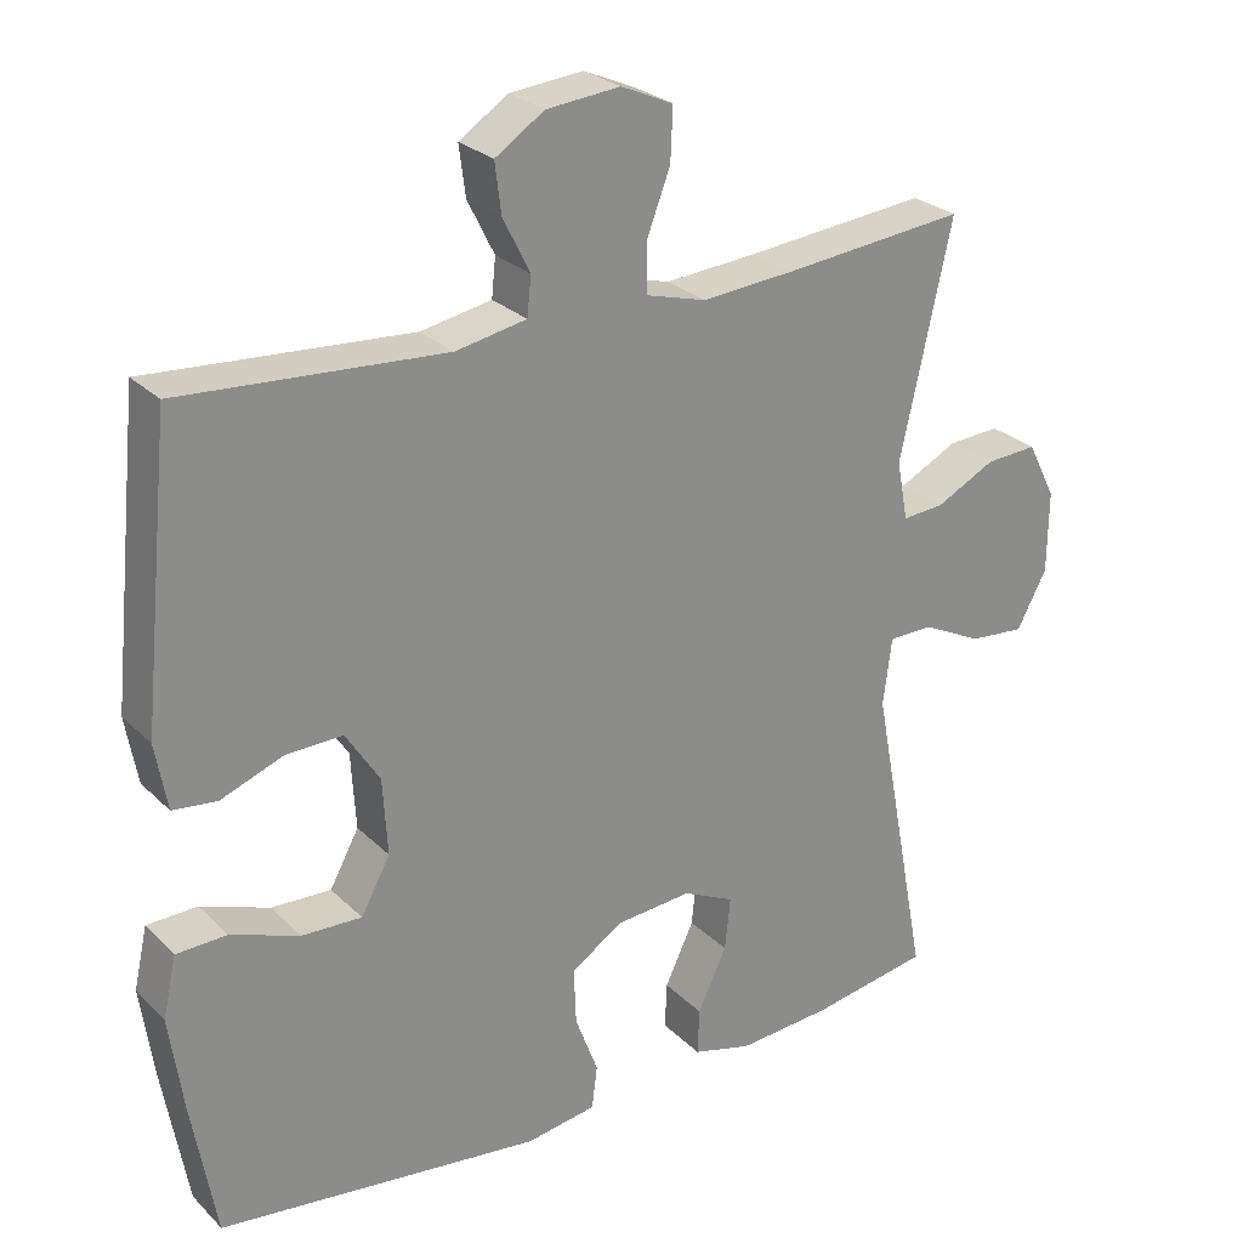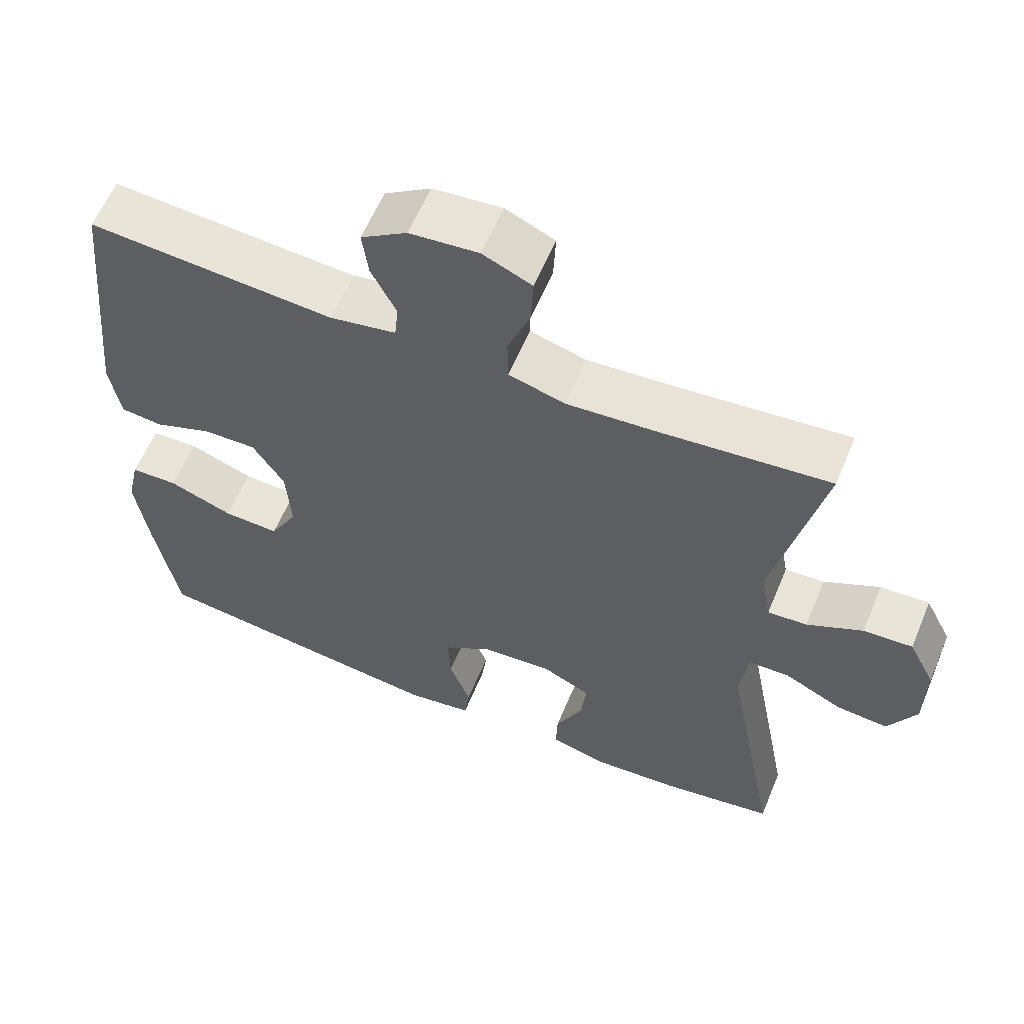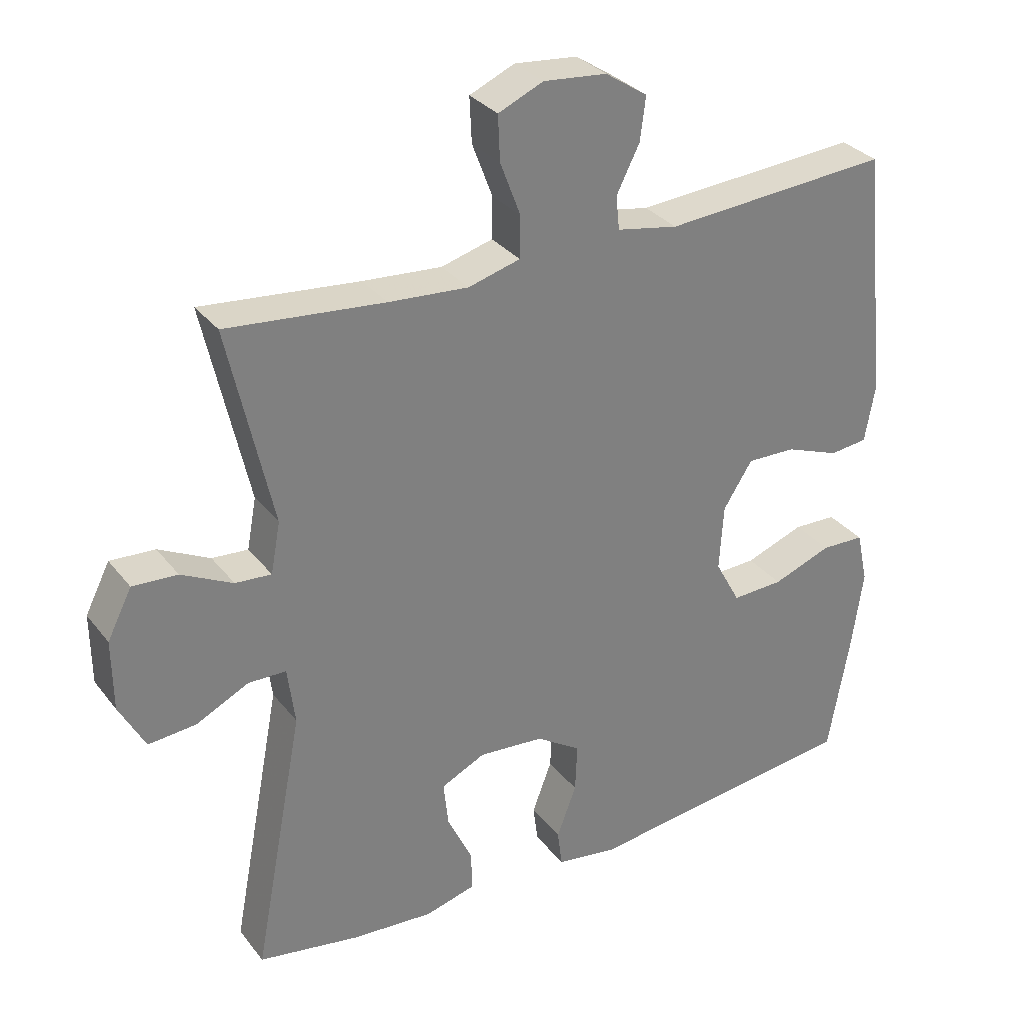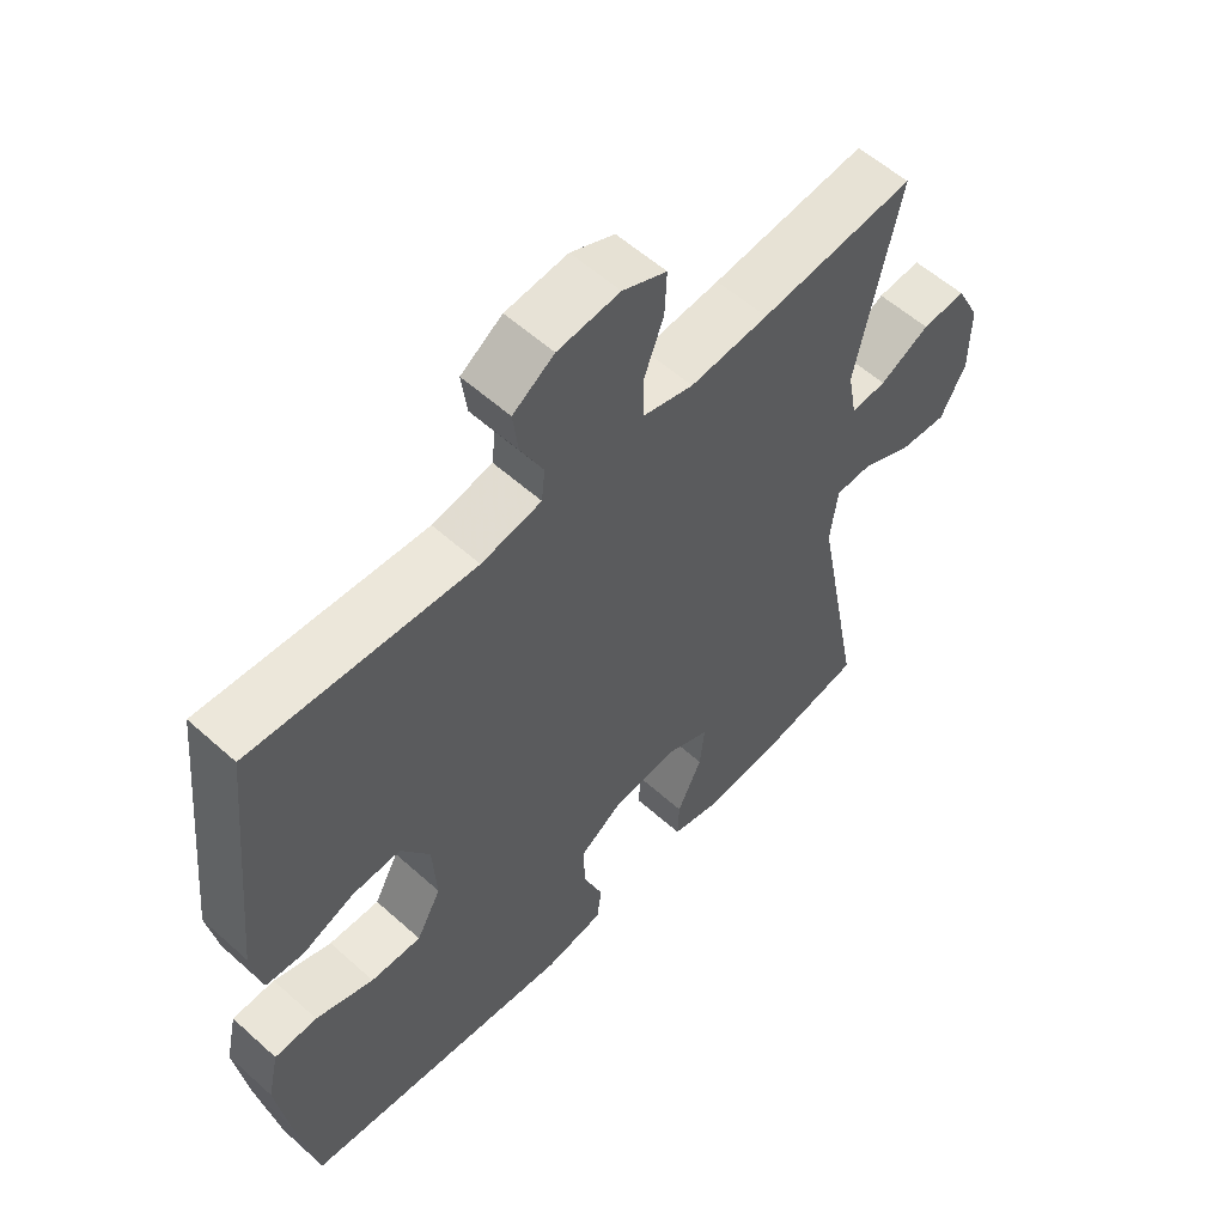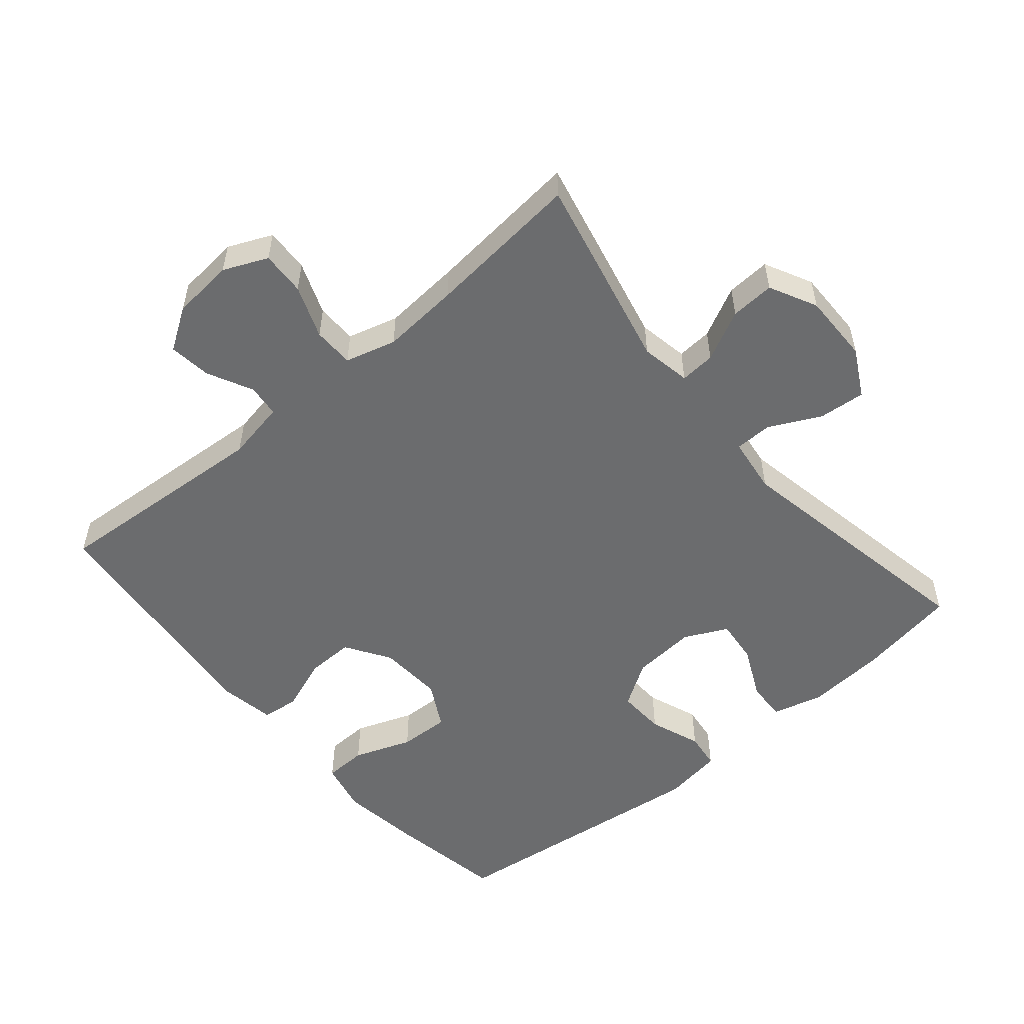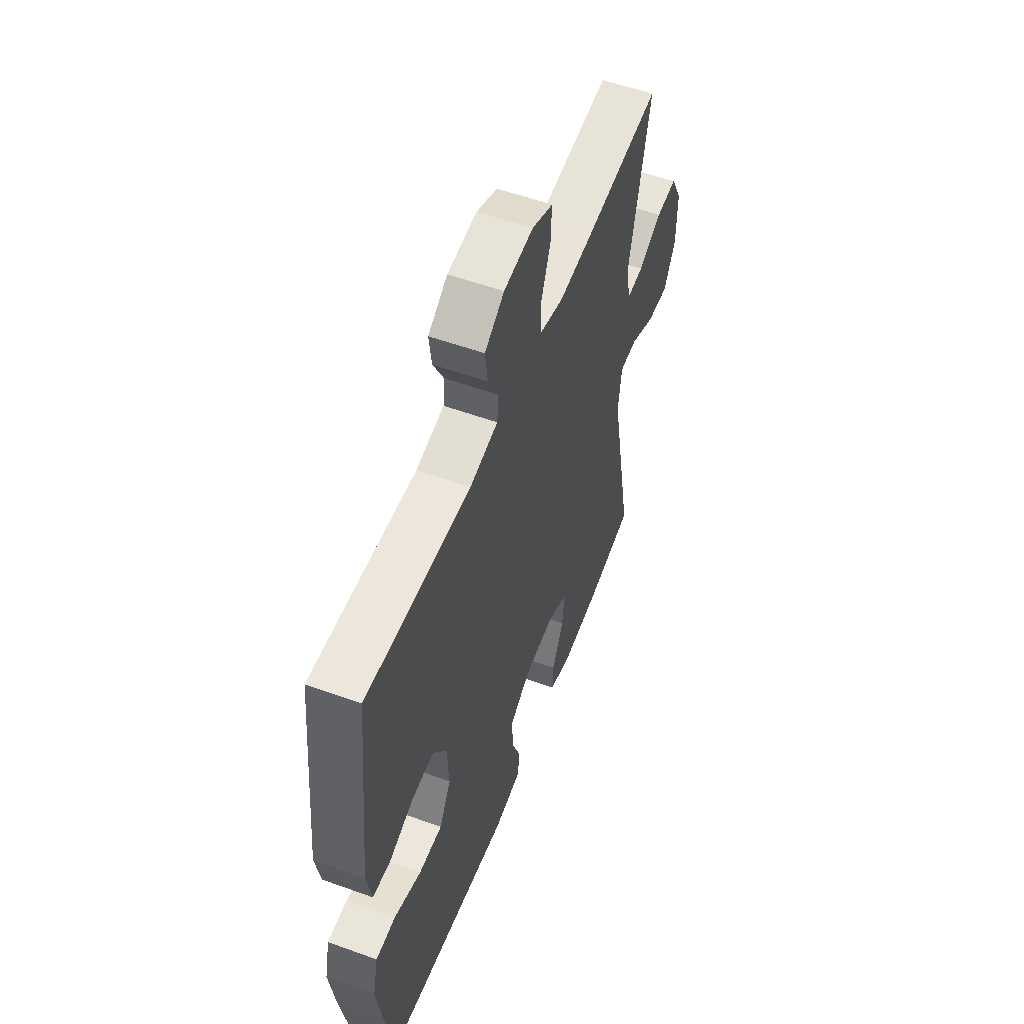
<metadata>
{"format":"obj","ext":"obj","renderer":"f3d","projection":"perspective","resolution":1024,"background":"white","views":[{"elev":26.3,"azim":-34.1,"up":"+Z"},{"elev":60.0,"azim":22.6,"up":"+Z"},{"elev":31.3,"azim":148.9,"up":"+Z"},{"elev":57.1,"azim":-47.0,"up":"+Z"},{"elev":-53.6,"azim":40.1,"up":"+Y"},{"elev":55.7,"azim":-69.2,"up":"+Z"}]}
</metadata>
<code>
v 0.5 0.07 0.5
v 0.435 0.07 0.207
v 0.449 0.07 0.132
v 0.502 0.07 0.136
v 0.577 0.07 0.174
v 0.643 0.07 0.178
v 0.679 0.07 0.107
v 0.678 0.07 0.003
v 0.64 0.07 -0.068
v 0.57 0.07 -0.062
v 0.493 0.07 -0.024
v 0.437 0.07 -0.025
v 0.426 0.07 -0.11
v 0.5 0.07 -0.5
v 0.35 0.07 -0.526
v 0.23 0.07 -0.535
v 0.155 0.07 -0.515
v 0.157 0.07 -0.456
v 0.194 0.07 -0.378
v 0.201 0.07 -0.311
v 0.136 0.07 -0.28
v 0.04 0.07 -0.288
v -0.026 0.07 -0.331
v -0.023 0.07 -0.403
v 0.006 0.07 -0.48
v -0.001 0.07 -0.535
v -0.09 0.07 -0.549
v -0.5 0.07 -0.5
v -0.531 0.07 -0.324
v -0.548 0.07 -0.204
v -0.531 0.07 -0.127
v -0.467 0.07 -0.125
v -0.38 0.07 -0.157
v -0.304 0.07 -0.16
v -0.267 0.07 -0.092
v -0.273 0.07 0.005
v -0.316 0.07 0.072
v -0.388 0.07 0.07
v -0.467 0.07 0.04
v -0.523 0.07 0.046
v -0.538 0.07 0.13
v -0.5 0.07 0.5
v -0.167 0.07 0.477
v -0.077 0.07 0.494
v -0.072 0.07 0.543
v -0.106 0.07 0.611
v -0.114 0.07 0.674
v -0.052 0.07 0.715
v 0.041 0.07 0.724
v 0.107 0.07 0.695
v 0.104 0.07 0.629
v 0.074 0.07 0.55
v 0.075 0.07 0.489
v 0.151 0.07 0.468
v 0.268 0.07 0.477
v 0.5 0 0.5
v 0.435 0 0.207
v 0.449 0 0.132
v 0.502 0 0.136
v 0.577 0 0.174
v 0.643 0 0.178
v 0.679 0 0.107
v 0.678 0 0.003
v 0.64 0 -0.068
v 0.57 0 -0.062
v 0.493 0 -0.024
v 0.437 0 -0.025
v 0.426 0 -0.11
v 0.5 0 -0.5
v 0.35 0 -0.526
v 0.23 0 -0.535
v 0.155 0 -0.515
v 0.157 0 -0.456
v 0.194 0 -0.378
v 0.201 0 -0.311
v 0.136 0 -0.28
v 0.04 0 -0.288
v -0.026 0 -0.331
v -0.023 0 -0.403
v 0.006 0 -0.48
v -0.001 0 -0.535
v -0.09 0 -0.549
v -0.5 0 -0.5
v -0.531 0 -0.324
v -0.548 0 -0.204
v -0.531 0 -0.127
v -0.467 0 -0.125
v -0.38 0 -0.157
v -0.304 0 -0.16
v -0.267 0 -0.092
v -0.273 0 0.005
v -0.316 0 0.072
v -0.388 0 0.07
v -0.467 0 0.04
v -0.523 0 0.046
v -0.538 0 0.13
v -0.5 0 0.5
v -0.167 0 0.477
v -0.077 0 0.494
v -0.072 0 0.543
v -0.106 0 0.611
v -0.114 0 0.674
v -0.052 0 0.715
v 0.041 0 0.724
v 0.107 0 0.695
v 0.104 0 0.629
v 0.074 0 0.55
v 0.075 0 0.489
v 0.151 0 0.468
v 0.268 0 0.477
f 49 50 51 52
f 49 52 53
f 48 49 53
f 45 46 47 48
f 44 45 48 53
f 43 44 53 54
f 41 42 43
f 38 39 40 41
f 37 38 41 43
f 36 37 43 54
f 30 31 32 33
f 30 33 34
f 29 30 34
f 28 29 34
f 27 28 34
f 24 25 26 27
f 23 24 27 34
f 22 23 34 35
f 16 17 18 19
f 16 19 20
f 13 14 15 16
f 12 13 16 20
f 8 9 10 11
f 8 11 12
f 7 8 12
f 4 5 6 7
f 3 4 7 12
f 2 3 12 20
f 55 1 2 20
f 21 22 35 36
f 36 54 55
f 20 21 36 55
f 107 106 105 104
f 108 107 104
f 108 104 103
f 103 102 101 100
f 108 103 100 99
f 109 108 99 98
f 98 97 96
f 96 95 94 93
f 98 96 93 92
f 109 98 92 91
f 88 87 86 85
f 89 88 85
f 89 85 84
f 89 84 83
f 89 83 82
f 82 81 80 79
f 89 82 79 78
f 90 89 78 77
f 74 73 72 71
f 75 74 71
f 71 70 69 68
f 75 71 68 67
f 66 65 64 63
f 67 66 63
f 67 63 62
f 62 61 60 59
f 67 62 59 58
f 75 67 58 57
f 75 57 56 110
f 91 90 77 76
f 110 109 91
f 110 91 76 75
f 1 56 57 2
f 2 57 58 3
f 3 58 59 4
f 4 59 60 5
f 5 60 61 6
f 6 61 62 7
f 7 62 63 8
f 8 63 64 9
f 9 64 65 10
f 10 65 66 11
f 11 66 67 12
f 12 67 68 13
f 13 68 69 14
f 14 69 70 15
f 15 70 71 16
f 16 71 72 17
f 17 72 73 18
f 18 73 74 19
f 19 74 75 20
f 20 75 76 21
f 21 76 77 22
f 22 77 78 23
f 23 78 79 24
f 24 79 80 25
f 25 80 81 26
f 26 81 82 27
f 27 82 83 28
f 28 83 84 29
f 29 84 85 30
f 30 85 86 31
f 31 86 87 32
f 32 87 88 33
f 33 88 89 34
f 34 89 90 35
f 35 90 91 36
f 36 91 92 37
f 37 92 93 38
f 38 93 94 39
f 39 94 95 40
f 40 95 96 41
f 41 96 97 42
f 42 97 98 43
f 43 98 99 44
f 44 99 100 45
f 45 100 101 46
f 46 101 102 47
f 47 102 103 48
f 48 103 104 49
f 49 104 105 50
f 50 105 106 51
f 51 106 107 52
f 52 107 108 53
f 53 108 109 54
f 54 109 110 55
f 55 110 56 1

</code>
